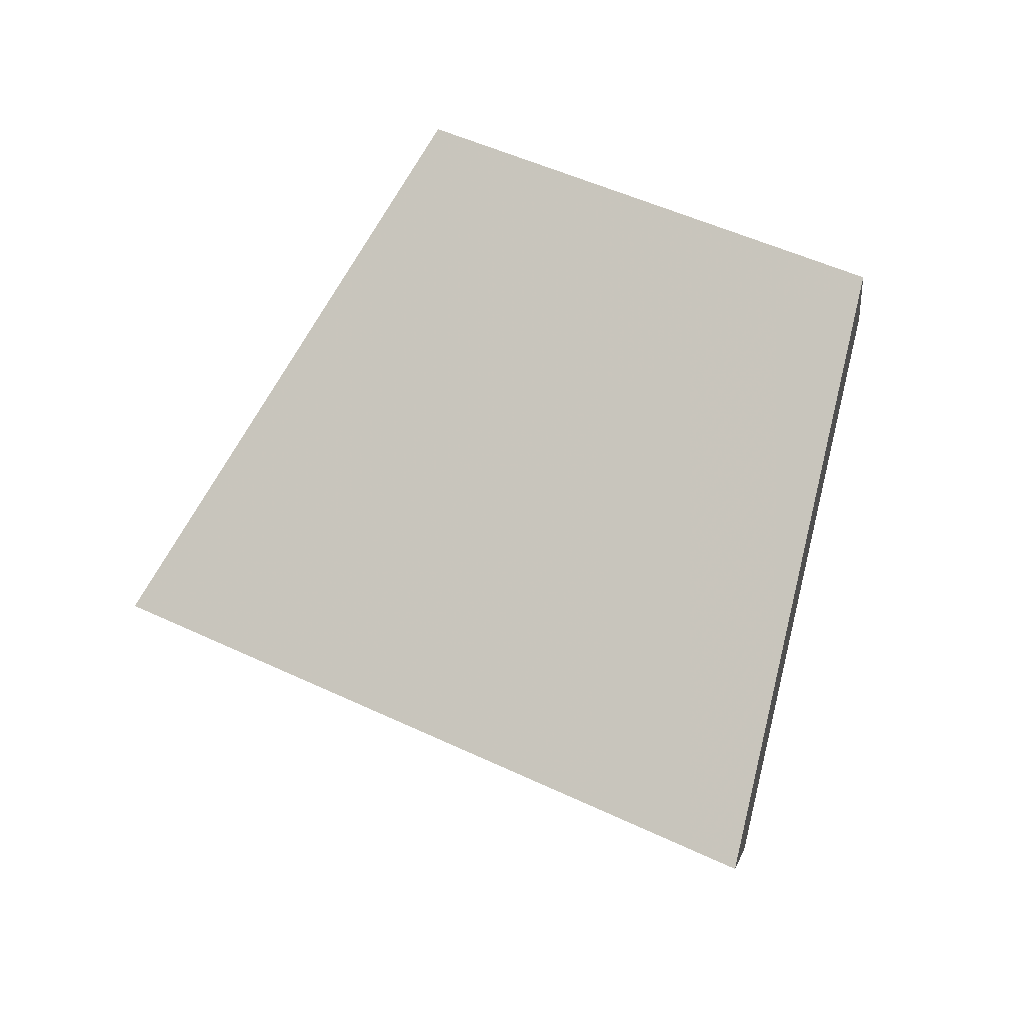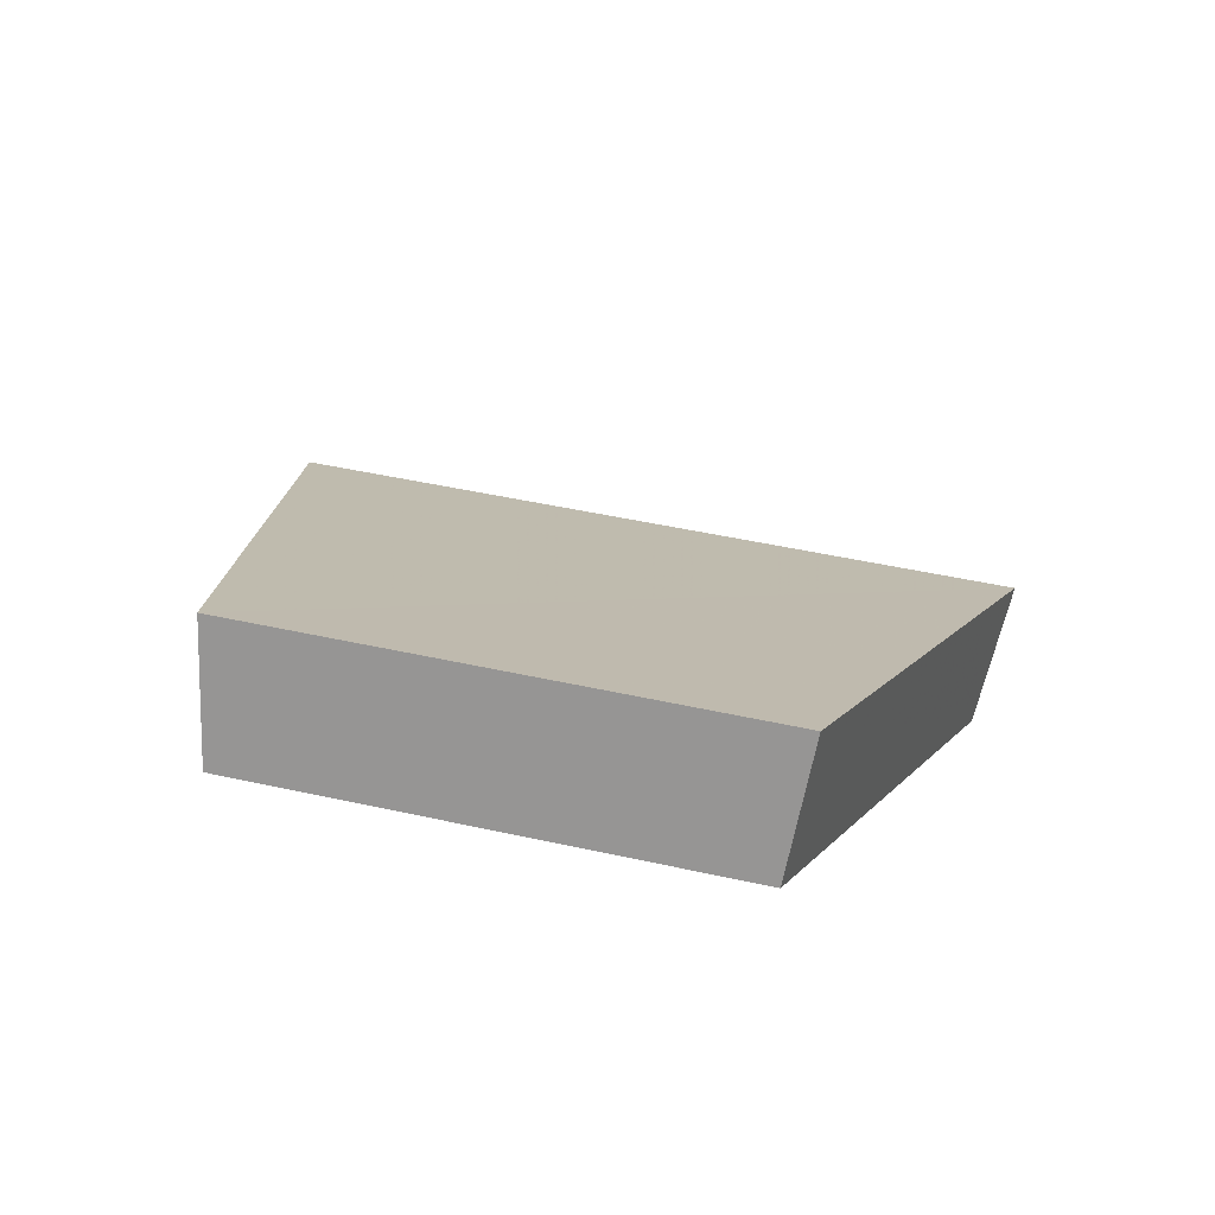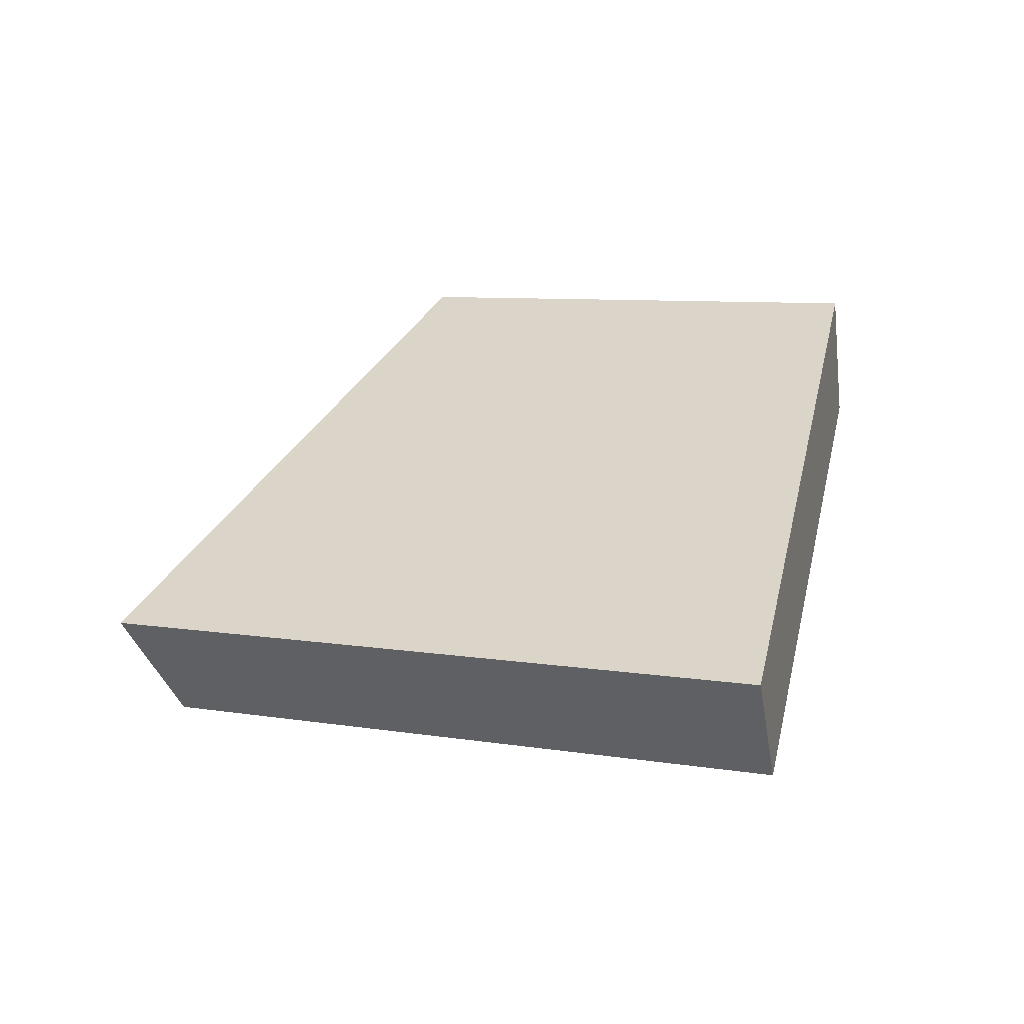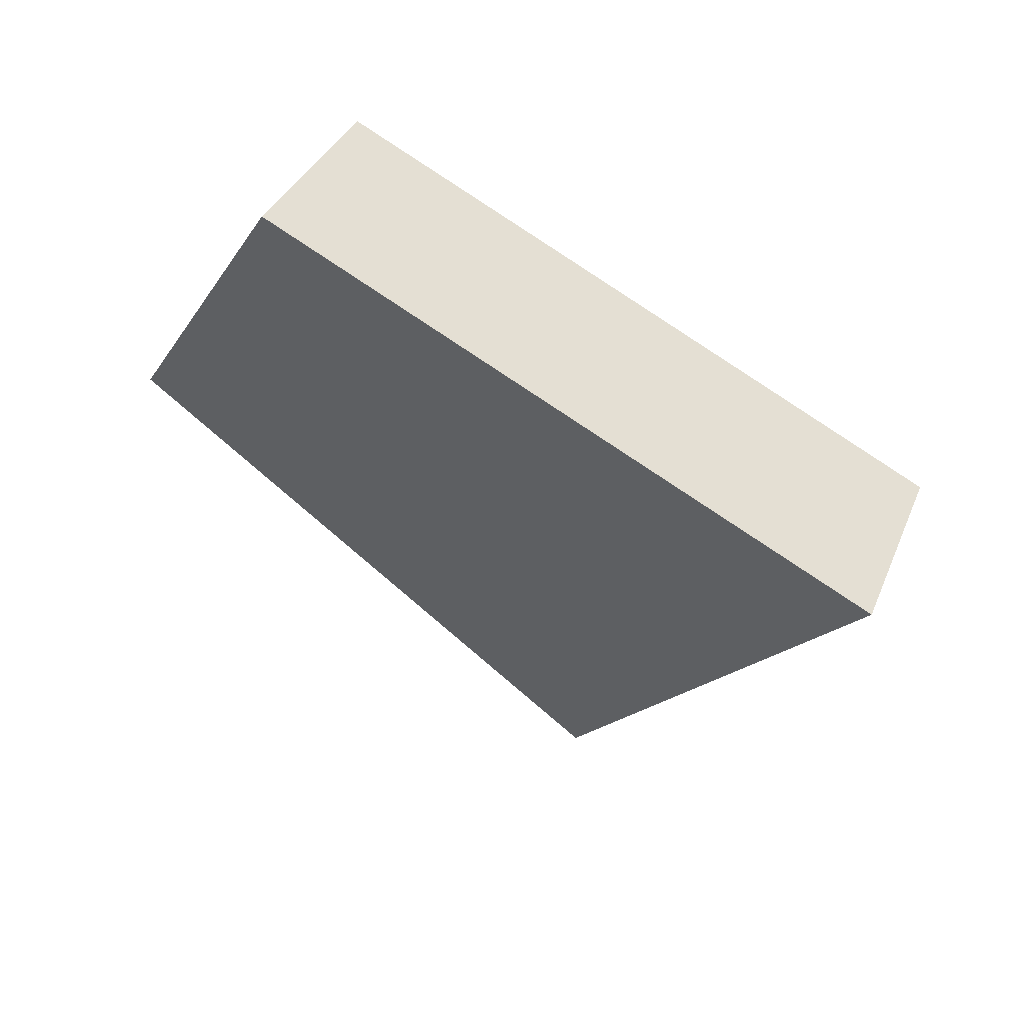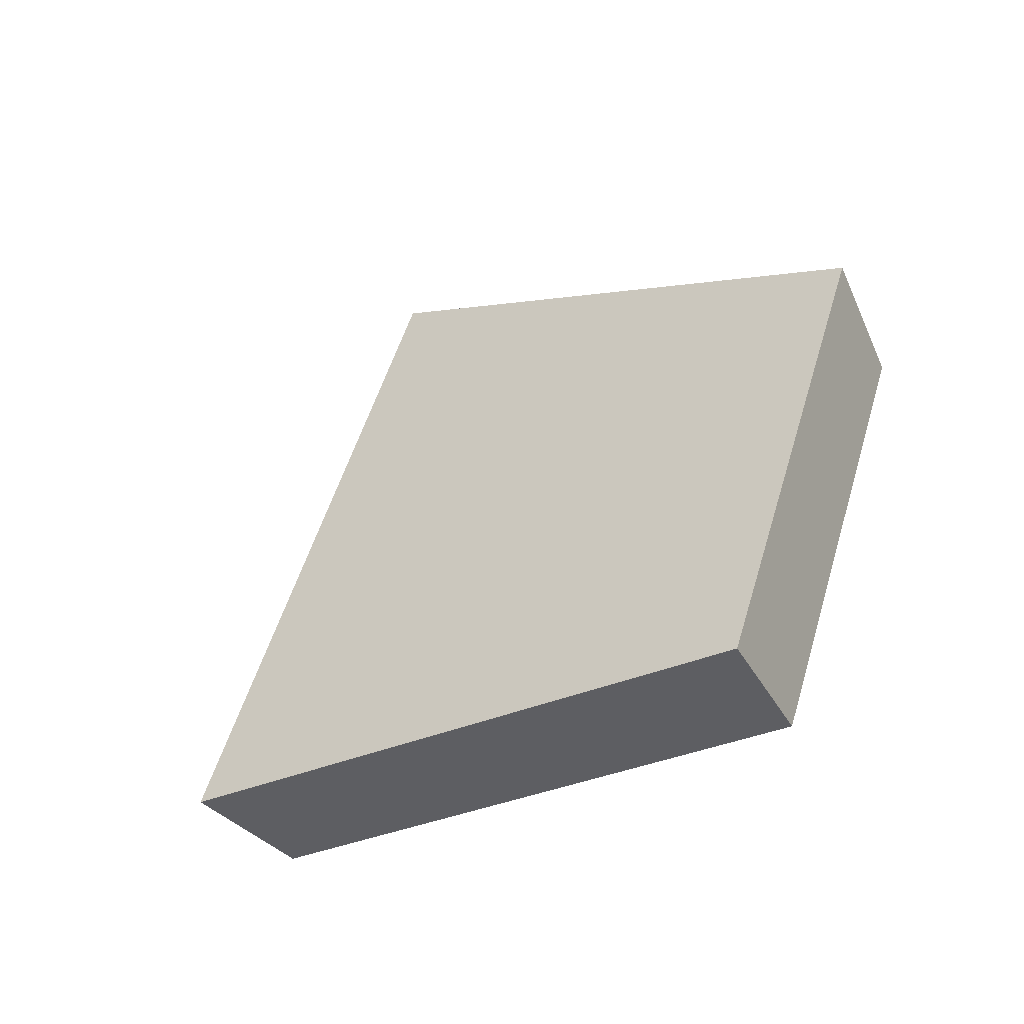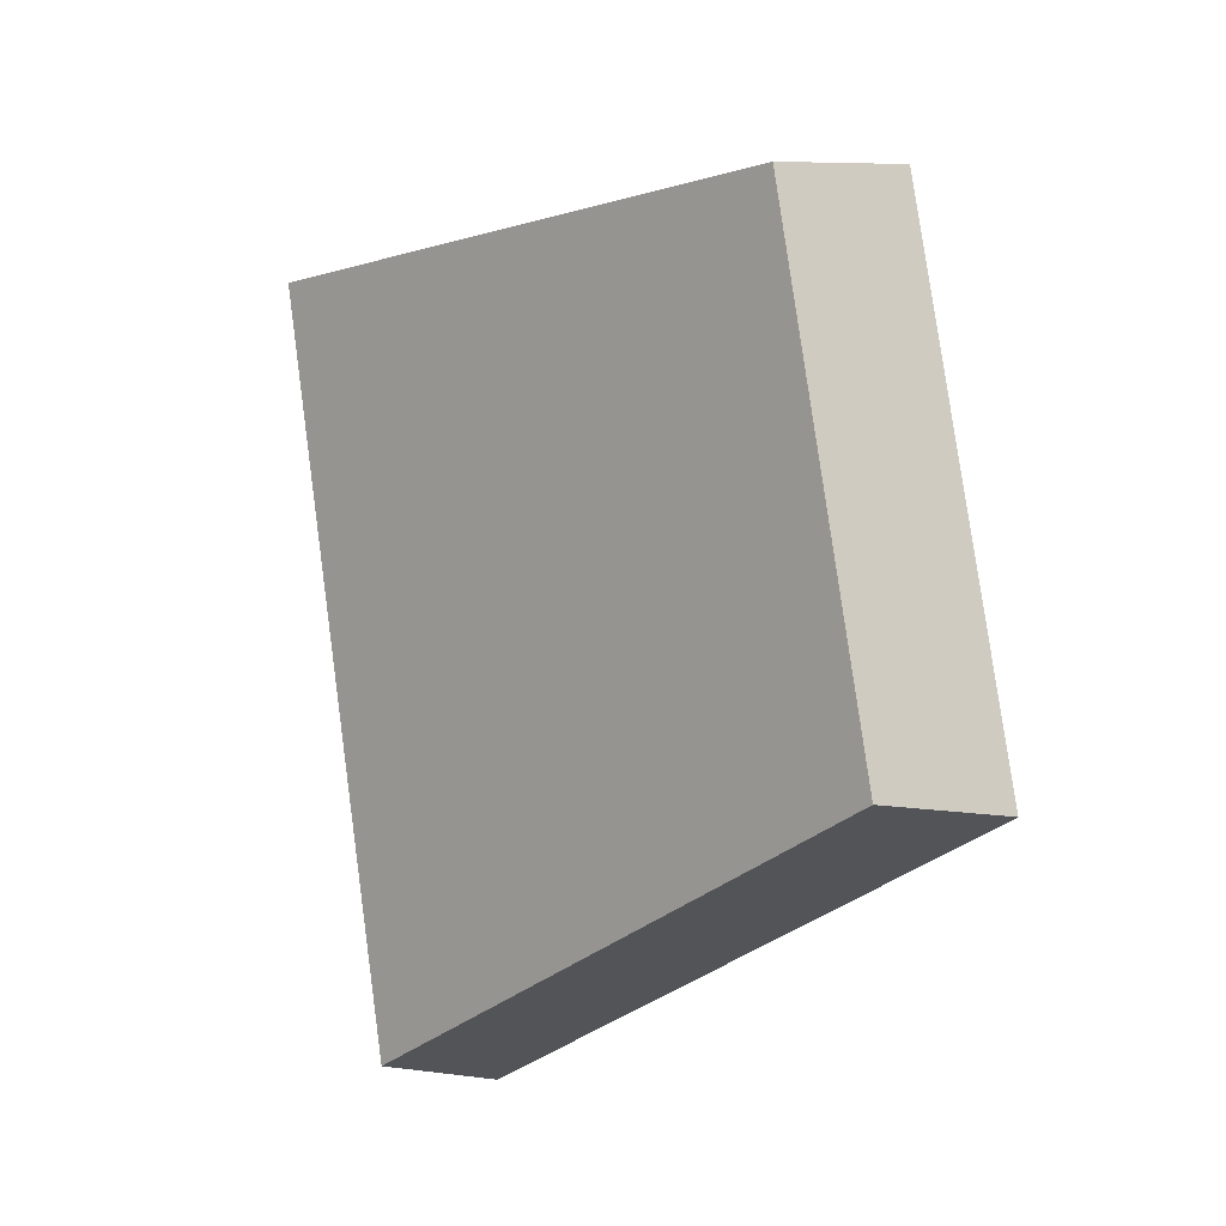
<metadata>
{"format":"obj","ext":"obj","renderer":"f3d","projection":"perspective","resolution":1024,"background":"white","views":[{"elev":50.8,"azim":-102.8,"up":"+Y"},{"elev":46.3,"azim":64.2,"up":"+Y"},{"elev":7.3,"azim":-103.3,"up":"+Y"},{"elev":39.9,"azim":-120.3,"up":"+Z"},{"elev":51.6,"azim":-24.0,"up":"+Y"},{"elev":27.6,"azim":77.9,"up":"+Z"}]}
</metadata>
<code>
v 2.103 0.1454 2.689
v 2.109 0.1454 2.681
v 2.113 0.1497 2.687
v 2.109 0.1497 2.692
v 2.113 0.1514 2.686
v 2.113 0.1497 2.687
v 2.109 0.1454 2.681
v 2.108 0.1468 2.68
v 2.108 0.1514 2.691
v 2.109 0.1497 2.692
v 2.113 0.1497 2.687
v 2.113 0.1514 2.686
v 2.108 0.1468 2.68
v 2.109 0.1454 2.681
v 2.103 0.1454 2.689
v 2.102 0.1468 2.688
v 2.102 0.1468 2.688
v 2.103 0.1454 2.689
v 2.109 0.1497 2.692
v 2.108 0.1514 2.691
v 2.108 0.1514 2.691
v 2.113 0.1514 2.686
v 2.108 0.1468 2.68
v 2.102 0.1468 2.688
f 1 2 3
f 1 3 4
f 5 6 7
f 5 7 8
f 9 10 11
f 9 11 12
f 13 14 15
f 13 15 16
f 17 18 19
f 17 19 20
f 21 22 23
f 21 23 24

</code>
